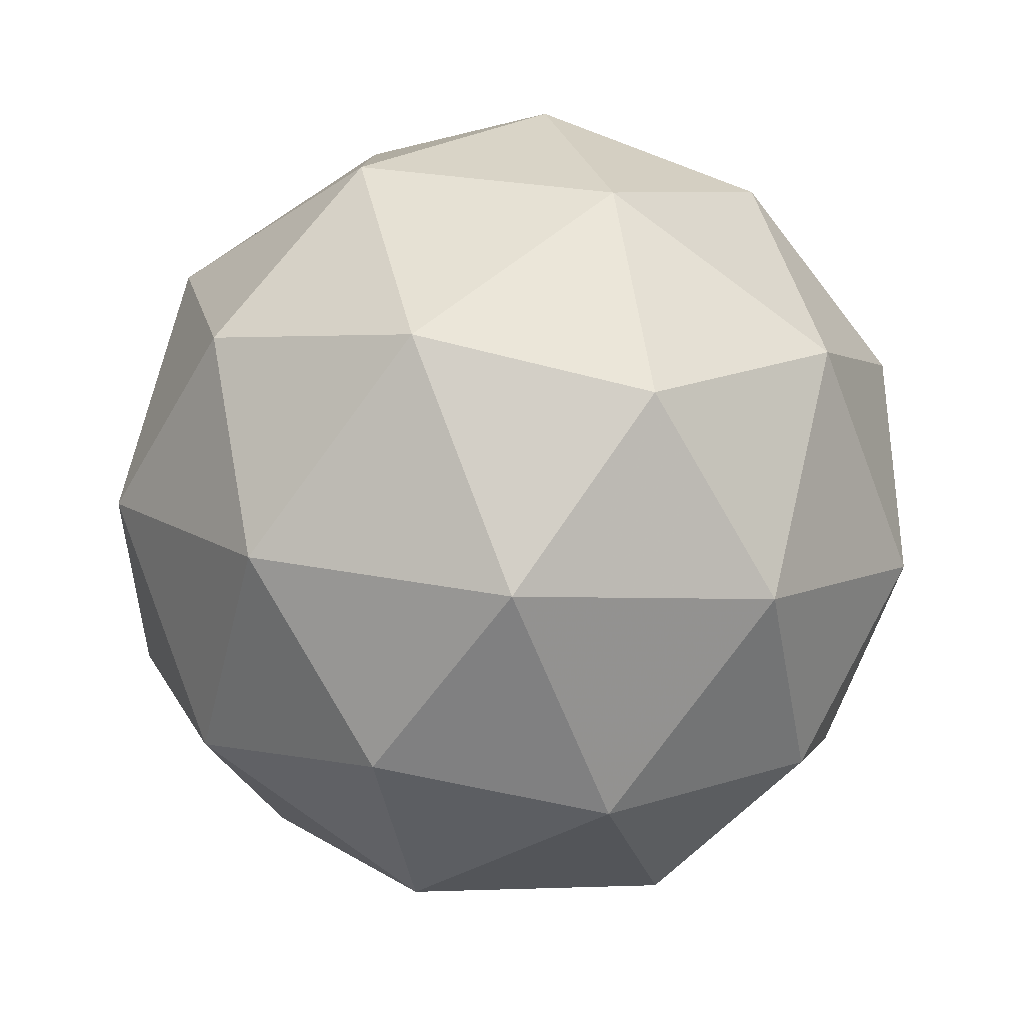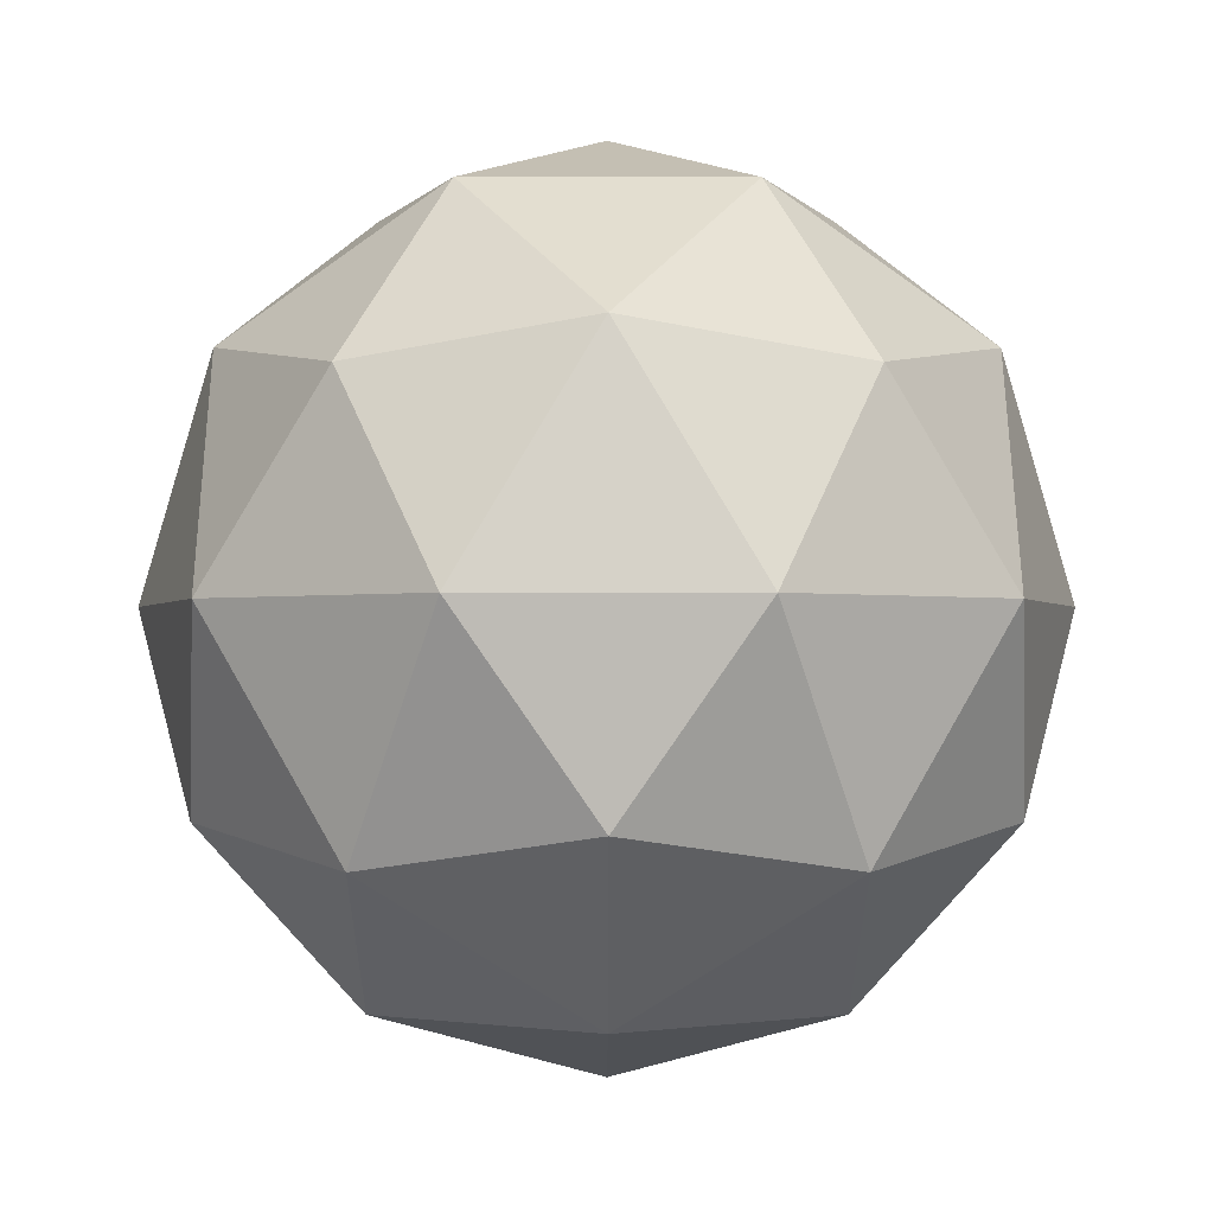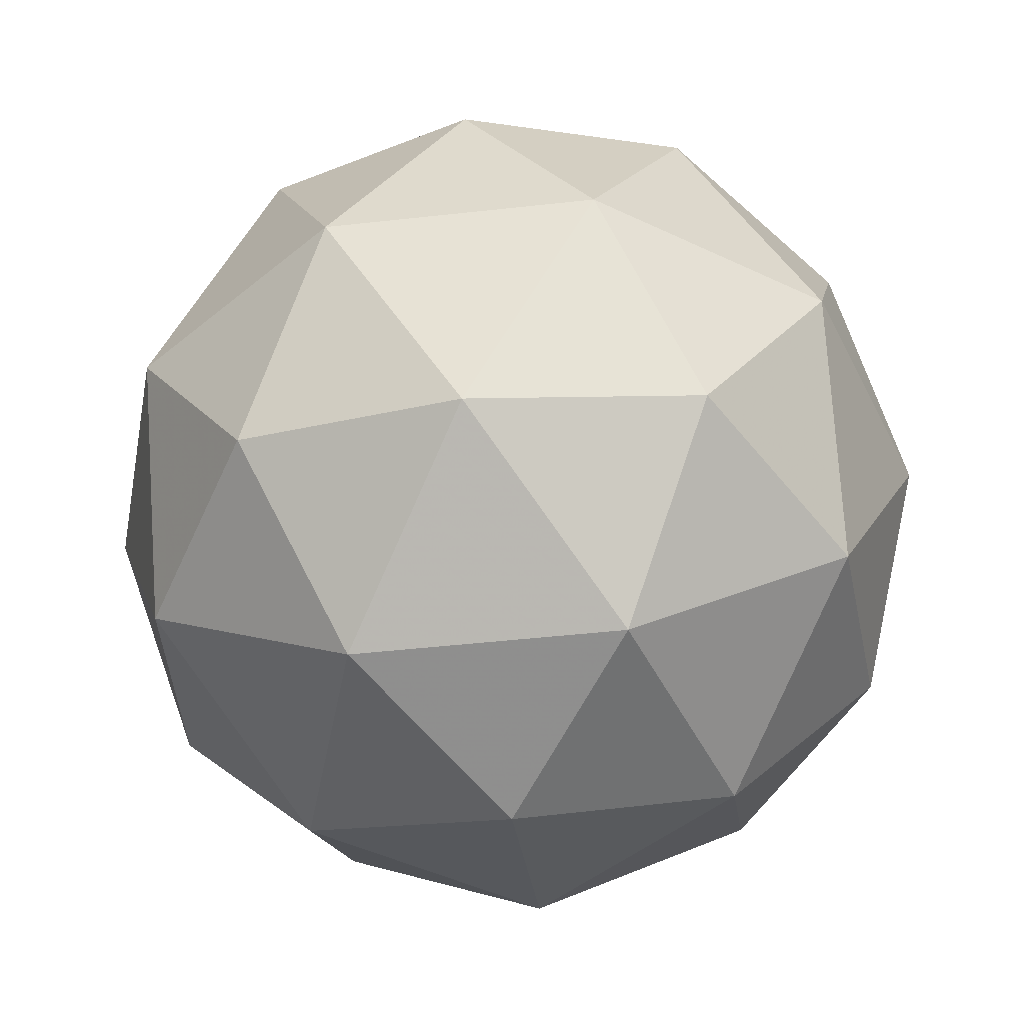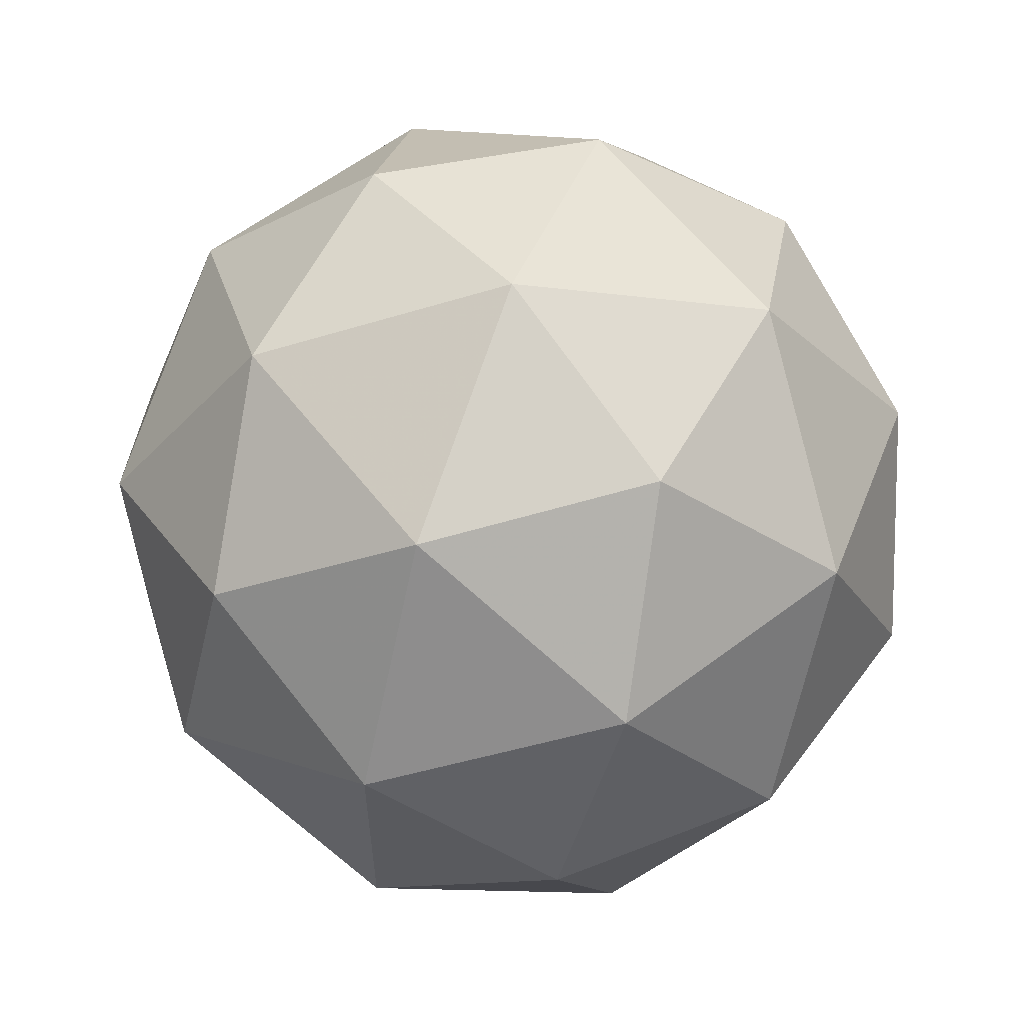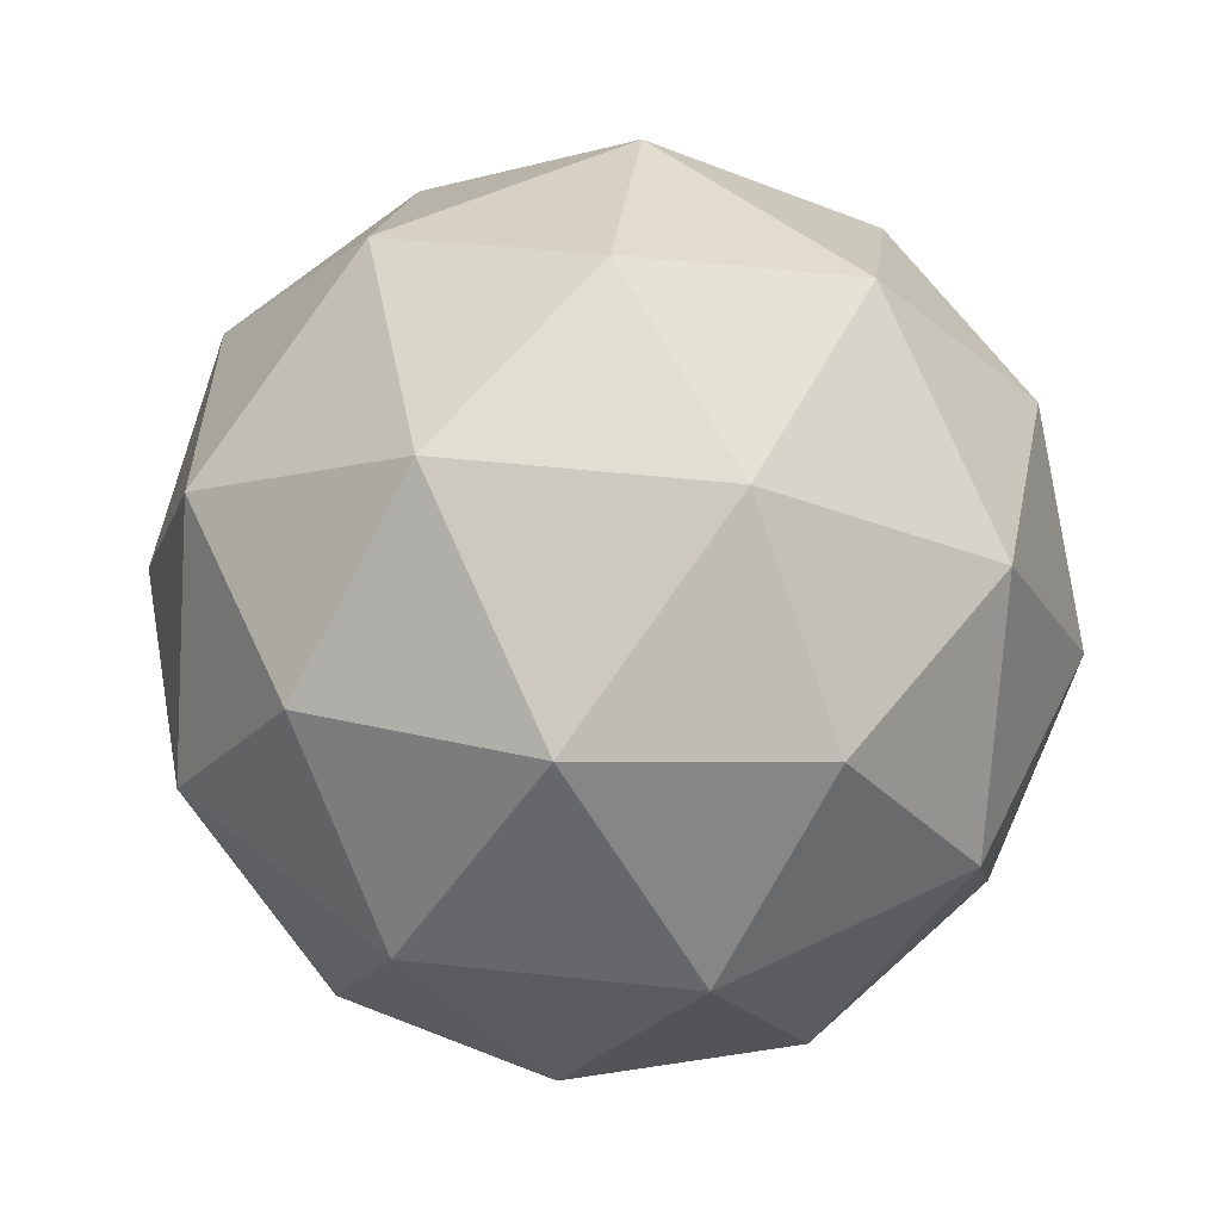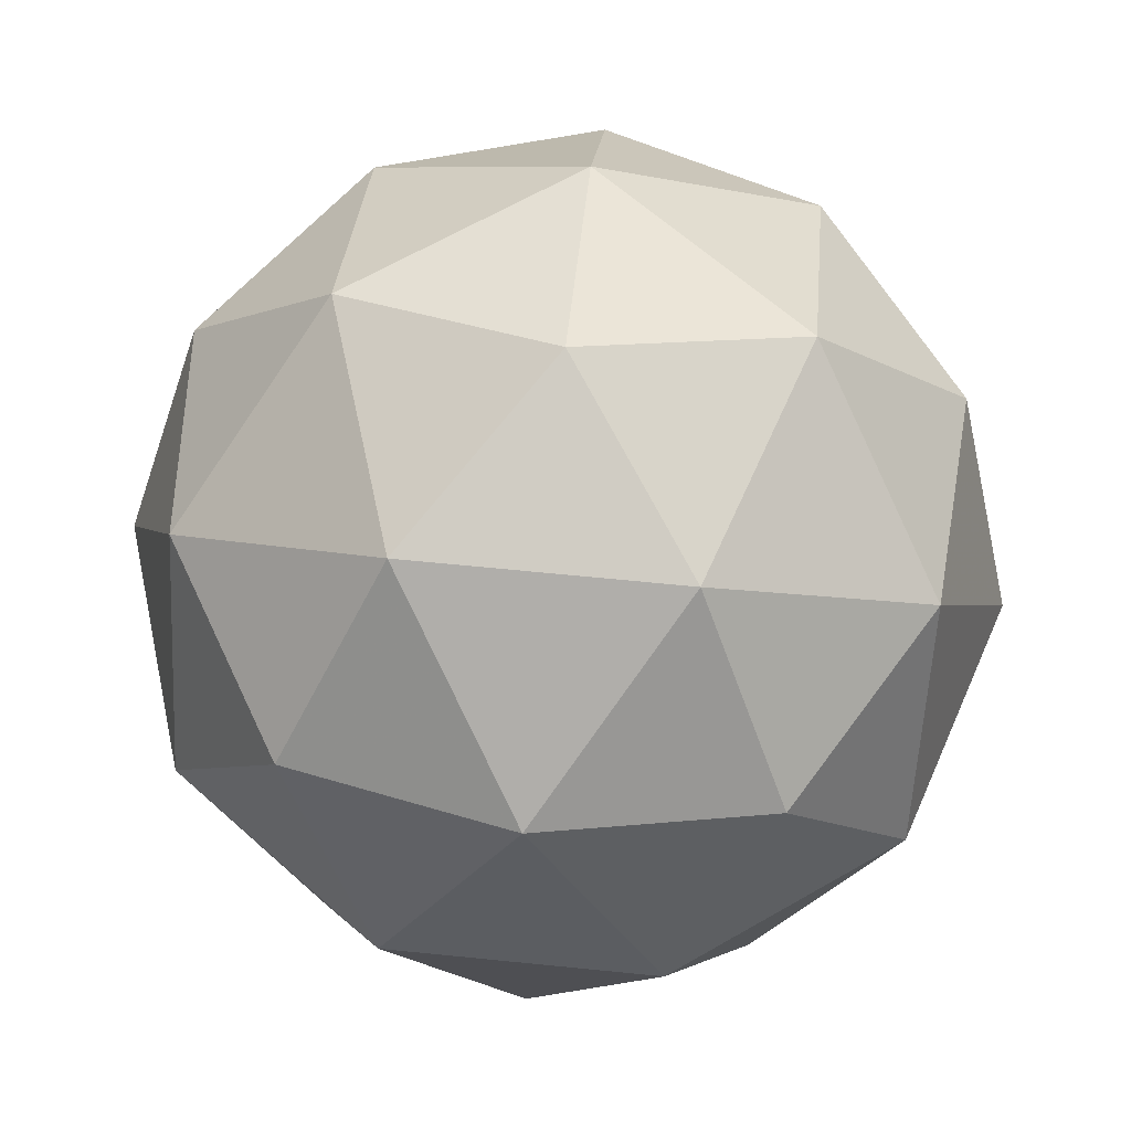
<metadata>
{"format":"obj","ext":"obj","renderer":"f3d","projection":"perspective","resolution":1024,"background":"white","views":[{"elev":-79.5,"azim":-68.1,"up":"+Z"},{"elev":-1.6,"azim":125.8,"up":"+Y"},{"elev":-46.2,"azim":-118.7,"up":"+Y"},{"elev":59.9,"azim":110.5,"up":"+Z"},{"elev":47.9,"azim":61.0,"up":"+Y"},{"elev":64.4,"azim":-156.2,"up":"+Y"}]}
</metadata>
<code>
g IL1VL-i13-g47-s2141
v -5199 -596.6 -4847
v -5109 -565.3 -4782
v -5233 -565.3 -4742
v -5047 -480.6 -4737
v -5020 -497 -4847
v -5309 -565.3 -4847
v -5233 -565.3 -4952
v -5109 -565.3 -4912
v -4999 -386.6 -4782
v -5257 -480.6 -4669
v -5143 -497 -4677
v -5199 -386.6 -4637
v -5386 -480.6 -4847
v -5343 -497 -4742
v -5398 -386.6 -4782
v -5257 -480.6 -5026
v -5343 -497 -4952
v -5322 -386.6 -5017
v -5047 -480.6 -4958
v -5143 -497 -5017
v -5075 -386.6 -5017
v -5075 -386.6 -4677
v -5322 -386.6 -4677
v -5398 -386.6 -4912
v -5199 -386.6 -5057
v -4999 -386.6 -4912
v -5141 -292.7 -4669
v -5054 -276.2 -4742
v -5164 -208 -4742
v -5351 -292.7 -4737
v -5254 -276.2 -4677
v -5288 -208 -4782
v -5351 -292.7 -4958
v -5377 -276.2 -4847
v -5288 -208 -4912
v -5141 -292.7 -5026
v -5254 -276.2 -5017
v -5164 -208 -4952
v -5011 -292.7 -4847
v -5054 -276.2 -4952
v -5088 -208 -4847
v -5199 -176.6 -4847
f 1 2 3
f 4 2 5
f 1 3 6
f 1 6 7
f 1 7 8
f 4 5 9
f 10 11 12
f 13 14 15
f 16 17 18
f 19 20 21
f 4 9 22
f 10 12 23
f 13 15 24
f 16 18 25
f 19 21 26
f 27 28 29
f 30 31 32
f 33 34 35
f 36 37 38
f 39 40 41
f 41 38 42
f 41 40 38
f 40 36 38
f 38 35 42
f 38 37 35
f 37 33 35
f 35 32 42
f 35 34 32
f 34 30 32
f 32 29 42
f 32 31 29
f 31 27 29
f 29 41 42
f 29 28 41
f 28 39 41
f 26 40 39
f 26 21 40
f 21 36 40
f 25 37 36
f 25 18 37
f 18 33 37
f 24 34 33
f 24 15 34
f 15 30 34
f 23 31 30
f 23 12 31
f 12 27 31
f 22 28 27
f 22 9 28
f 9 39 28
f 21 25 36
f 21 20 25
f 20 16 25
f 18 24 33
f 18 17 24
f 17 13 24
f 15 23 30
f 15 14 23
f 14 10 23
f 12 22 27
f 12 11 22
f 11 4 22
f 9 26 39
f 9 5 26
f 5 19 26
f 8 20 19
f 8 7 20
f 7 16 20
f 7 17 16
f 7 6 17
f 6 13 17
f 6 14 13
f 6 3 14
f 3 10 14
f 5 8 19
f 5 2 8
f 2 1 8
f 3 11 10
f 3 2 11
f 2 4 11
f 2 4 11

</code>
